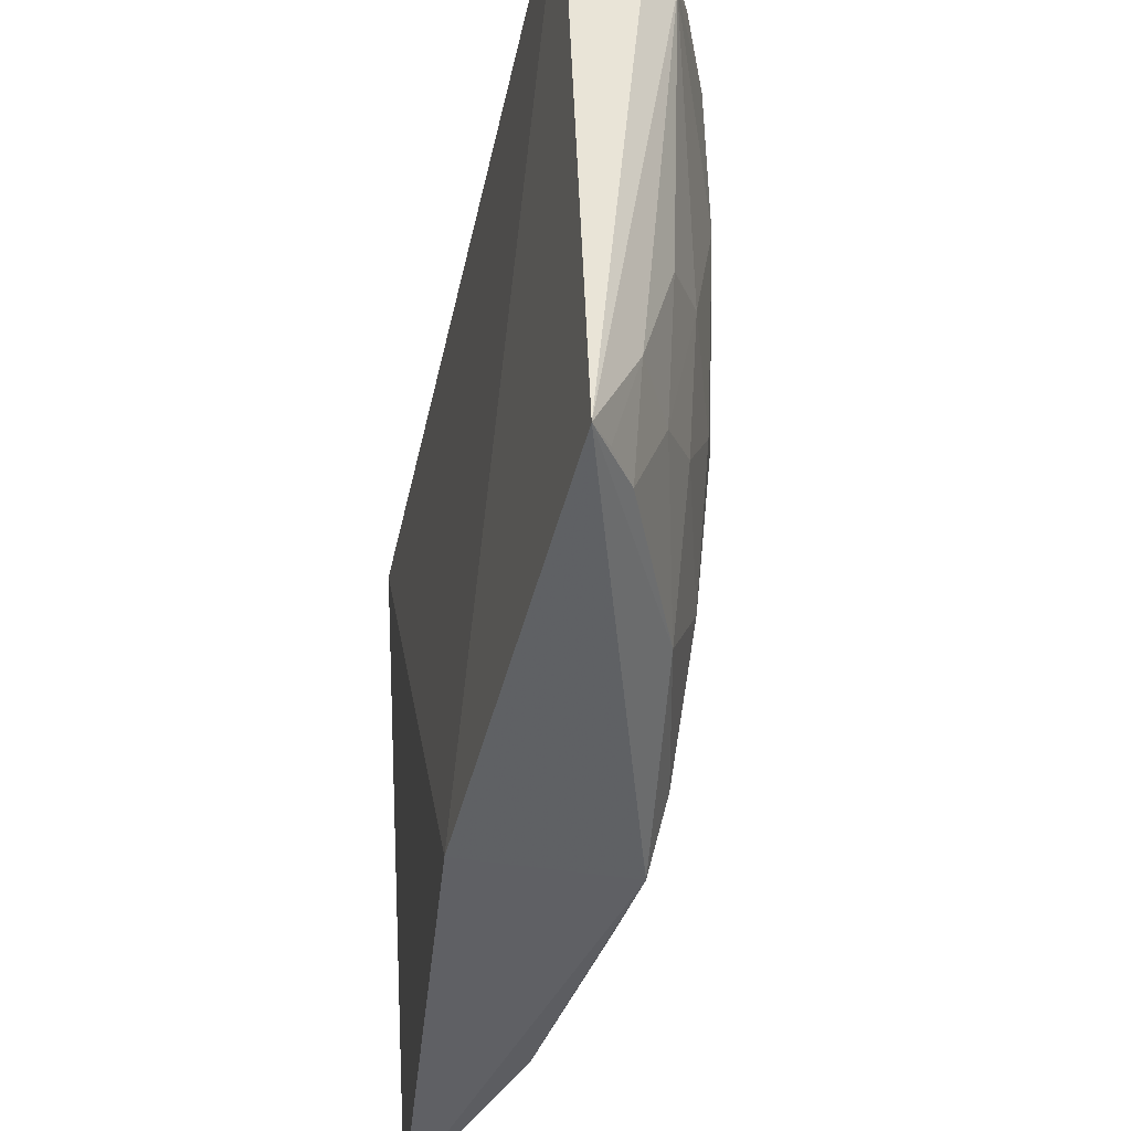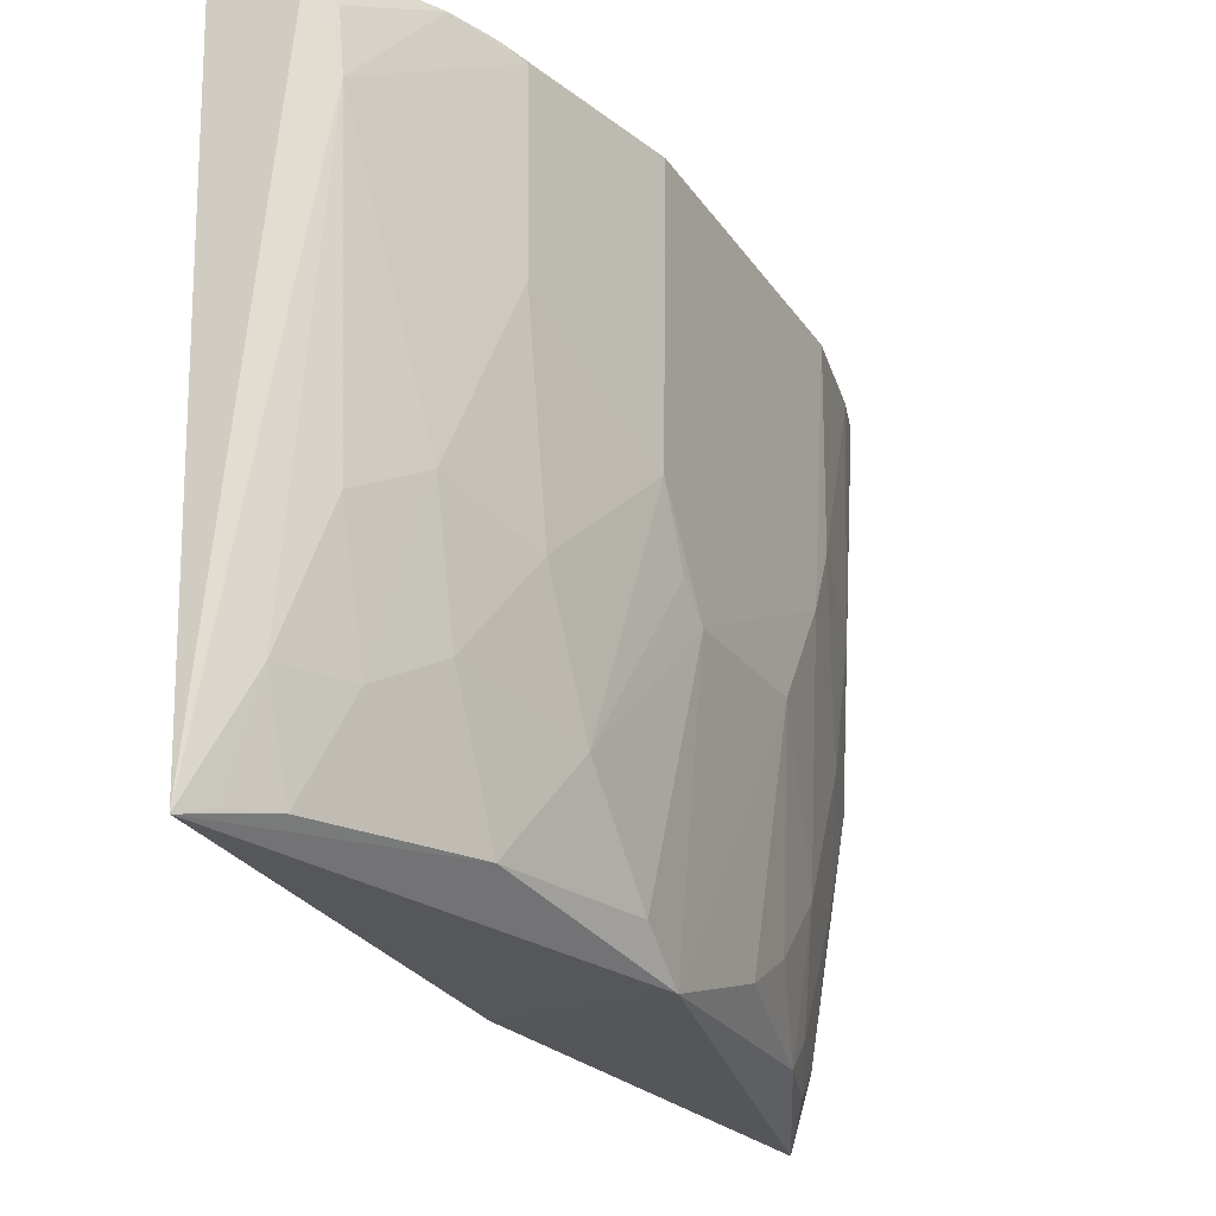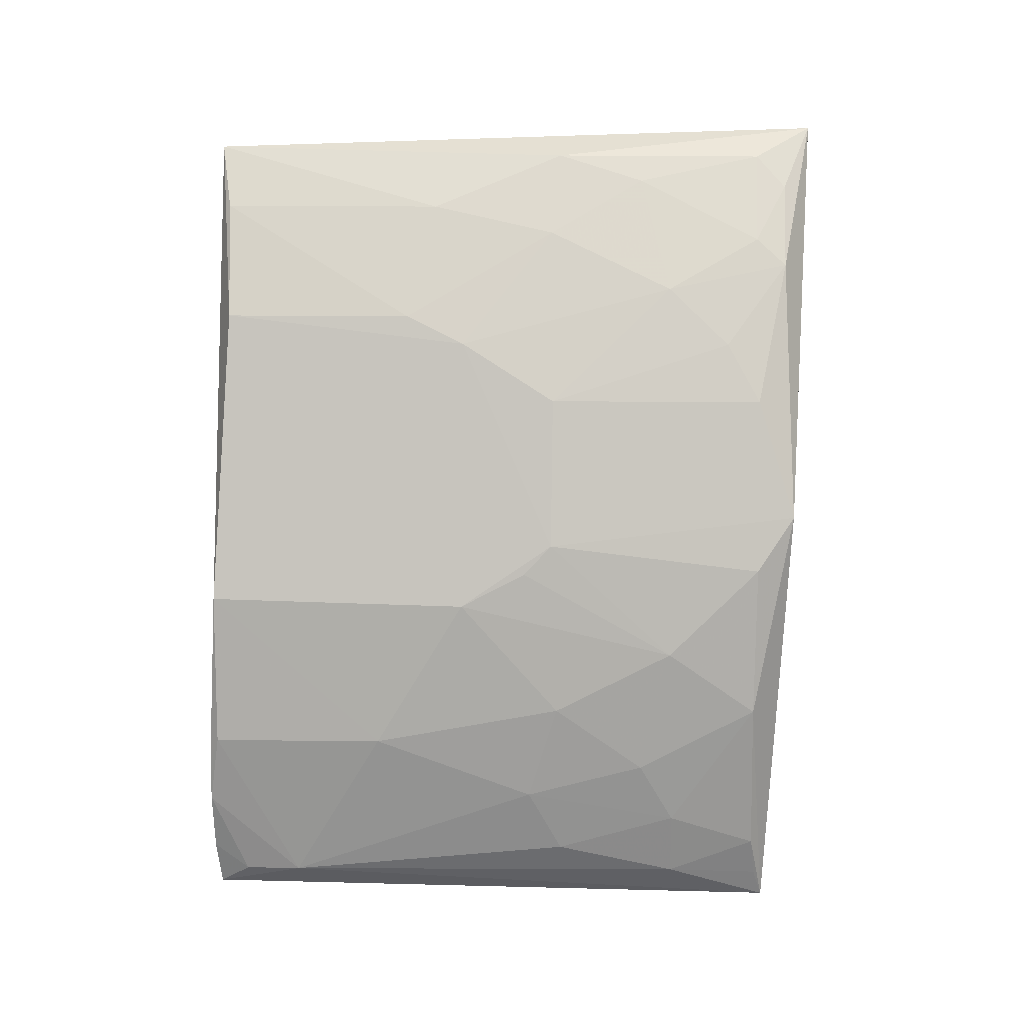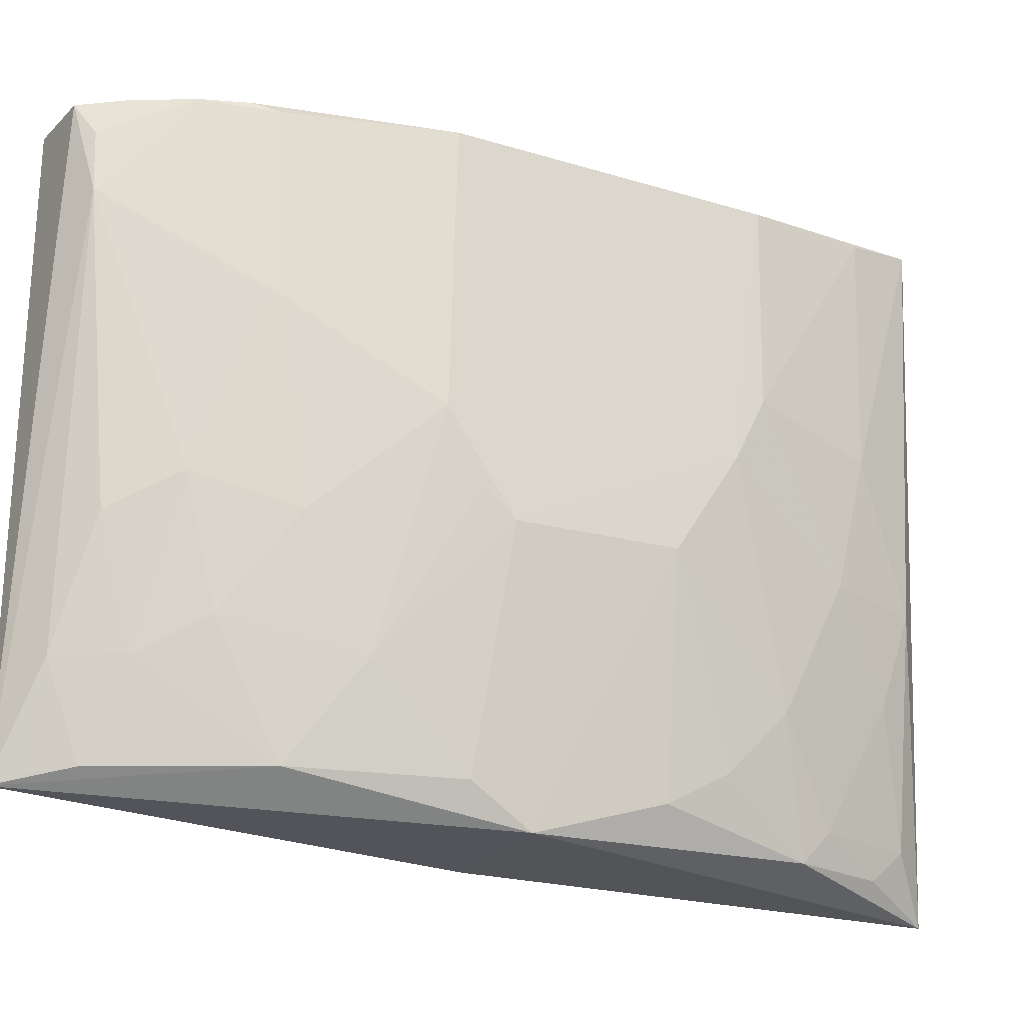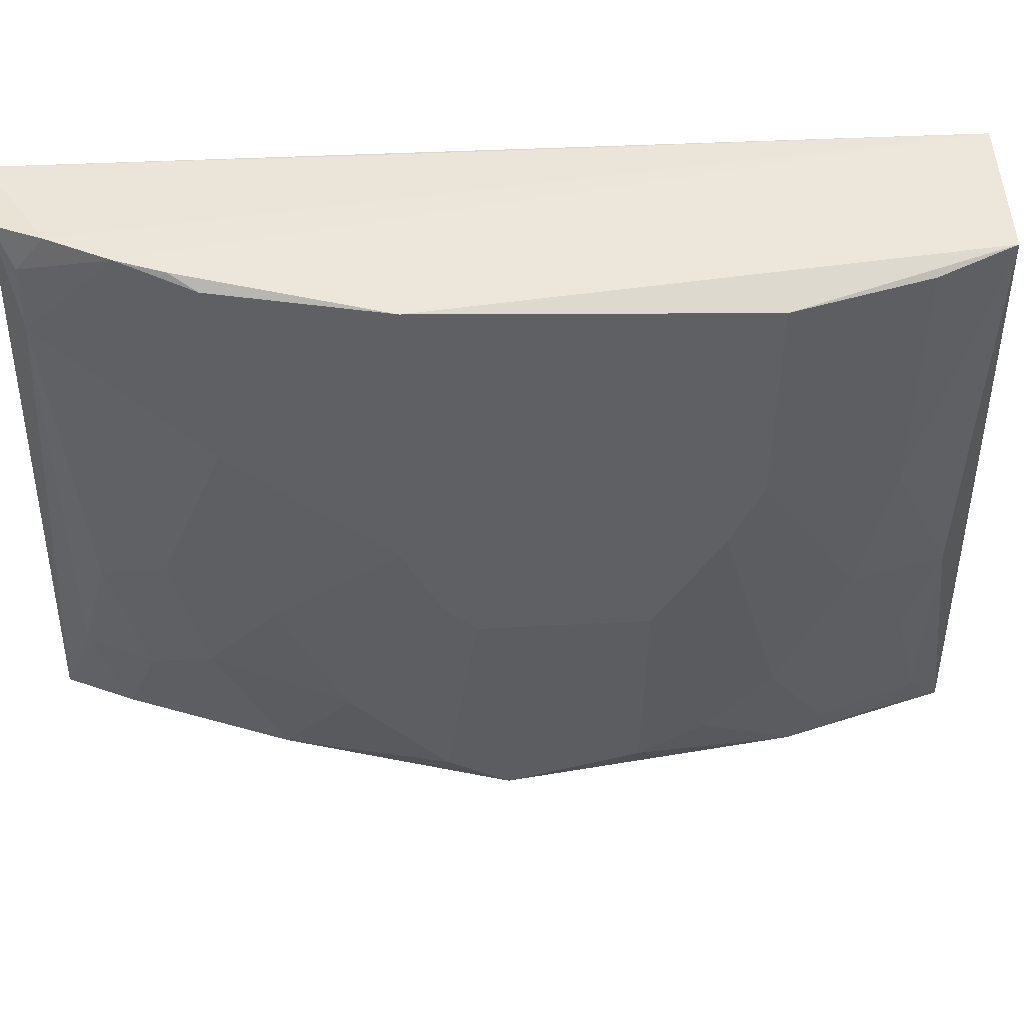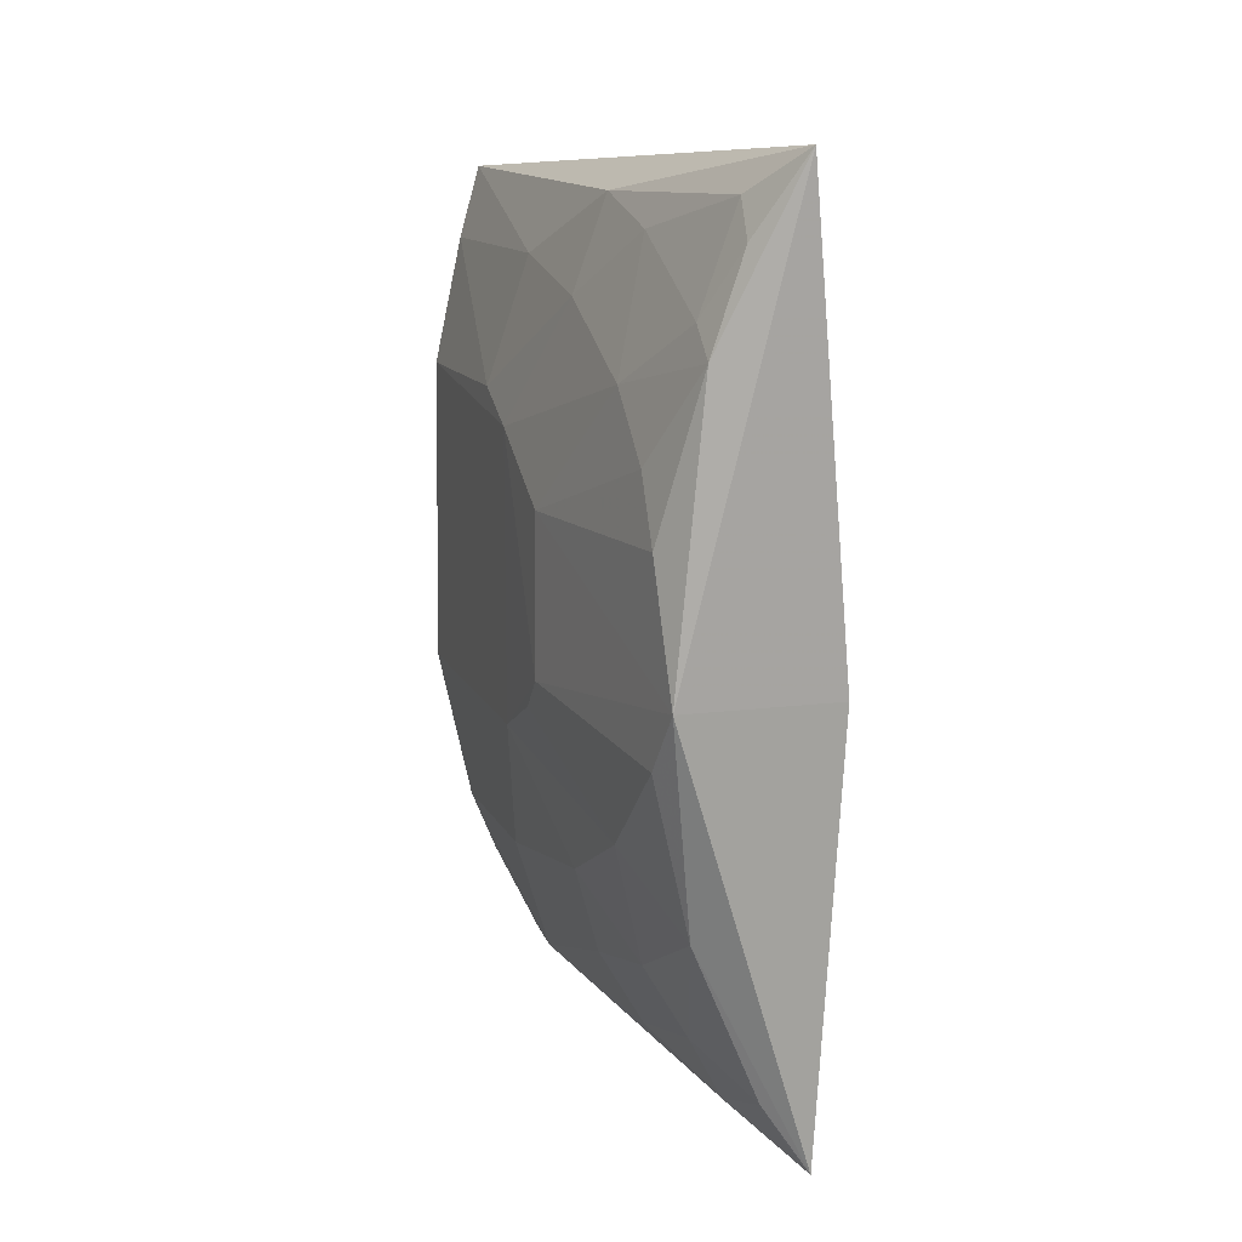
<metadata>
{"format":"obj","ext":"obj","renderer":"f3d","projection":"perspective","resolution":1024,"background":"white","views":[{"elev":-42.1,"azim":-12.4,"up":"+Z"},{"elev":-22.3,"azim":26.5,"up":"+Z"},{"elev":-0.9,"azim":93.6,"up":"+Y"},{"elev":-21.1,"azim":66.0,"up":"+Z"},{"elev":44.6,"azim":85.8,"up":"+Z"},{"elev":12.5,"azim":161.6,"up":"+Y"}]}
</metadata>
<code>
v 0.4345 -0.2008 0.2973
v 0.4749 -0.03493 0.0143
v 0.4904 0.09545 0.2828
v 0.4015 0.1886 0.2955
v 0.4076 -0.2095 0.009324
v 0.424 0.2014 -0.01585
v 0.4673 -0.1336 0.297
v 0.3991 -0.2051 0.2986
v 0.4739 0.1093 0.05879
v 0.4663 0.1868 0.2908
v 0.4015 -0.007861 -0.005104
v 0.4728 -0.007657 -0.00388
v 0.4904 -0.05252 0.1642
v 0.4586 -0.1509 0.1317
v 0.4458 -0.1802 0.2986
v 0.4594 0.1813 0.115
v 0.4901 -0.04884 0.2906
v 0.4599 -0.1537 0.298
v 0.4579 -0.1074 0.01601
v 0.4587 0.1231 -0.00106
v 0.4902 0.05095 0.118
v 0.4449 -0.1925 0.2546
v 0.4745 -0.1221 0.2085
v 0.4013 -0.03912 0.2976
v 0.4743 0.1527 0.1789
v 0.4908 0.08017 0.1634
v 0.4432 -0.1646 0.05789
v 0.475 -0.07755 0.05912
v 0.475 0.05122 0.01338
v 0.4582 0.1367 0.01339
v 0.4905 -0.02218 0.119
v 0.4426 -0.1927 0.2819
v 0.4737 -0.1221 0.2919
v 0.4771 0.1539 0.2853
v 0.4736 0.1388 0.119
v 0.4277 -0.1787 0.01546
v 0.4278 -0.1939 0.05819
v 0.458 -0.1365 0.07404
v 0.4739 -0.1061 0.1168
v 0.4741 0.08049 0.02927
v 0.4579 0.1679 0.07311
v 0.4441 0.1663 -0.001773
v 0.49 -0.03638 0.1325
v 0.4902 0.09434 0.1917
v 0.4165 -0.1966 0.01357
v 0.443 -0.1802 0.116
v 0.4415 0.183 0.01241
f 8 5 1
f 10 6 4
f 11 4 6
f 11 8 4
f 11 5 8
f 12 11 6
f 12 5 11
f 15 8 1
f 16 6 10
f 17 10 7
f 17 3 10
f 18 10 4
f 18 7 10
f 18 4 15
f 19 12 2
f 19 5 12
f 20 12 6
f 22 1 5
f 23 22 14
f 23 13 17
f 24 15 4
f 24 4 8
f 24 8 15
f 25 16 10
f 26 17 13
f 26 3 17
f 26 21 9
f 28 19 2
f 29 12 20
f 29 21 12
f 30 9 20
f 31 2 12
f 31 12 21
f 31 28 2
f 31 26 13
f 31 21 26
f 32 15 1
f 32 1 22
f 32 22 18
f 32 18 15
f 33 7 18
f 33 18 22
f 33 22 23
f 33 23 17
f 33 17 7
f 34 25 10
f 34 10 3
f 35 16 25
f 35 26 9
f 36 5 19
f 36 19 27
f 37 22 5
f 37 36 27
f 38 27 19
f 38 19 28
f 38 14 27
f 39 28 13
f 39 13 23
f 39 38 28
f 39 23 14
f 39 14 38
f 40 29 20
f 40 20 9
f 40 9 21
f 40 21 29
f 41 9 30
f 41 35 9
f 41 16 35
f 42 30 20
f 42 20 6
f 43 31 13
f 43 13 28
f 43 28 31
f 44 25 34
f 44 35 25
f 44 26 35
f 44 34 3
f 44 3 26
f 45 37 5
f 45 5 36
f 45 36 37
f 46 37 27
f 46 27 14
f 46 14 22
f 46 22 37
f 47 41 30
f 47 30 42
f 47 16 41
f 47 42 6
f 47 6 16

</code>
